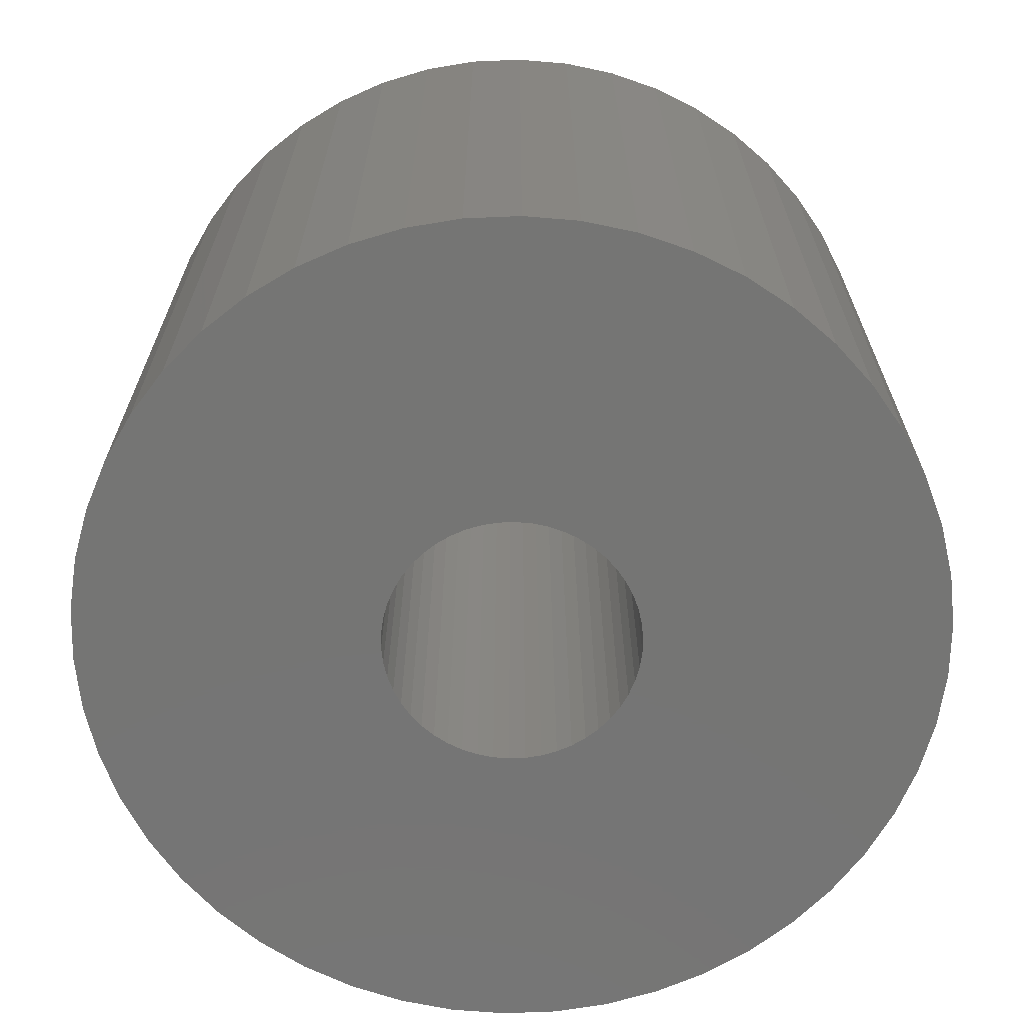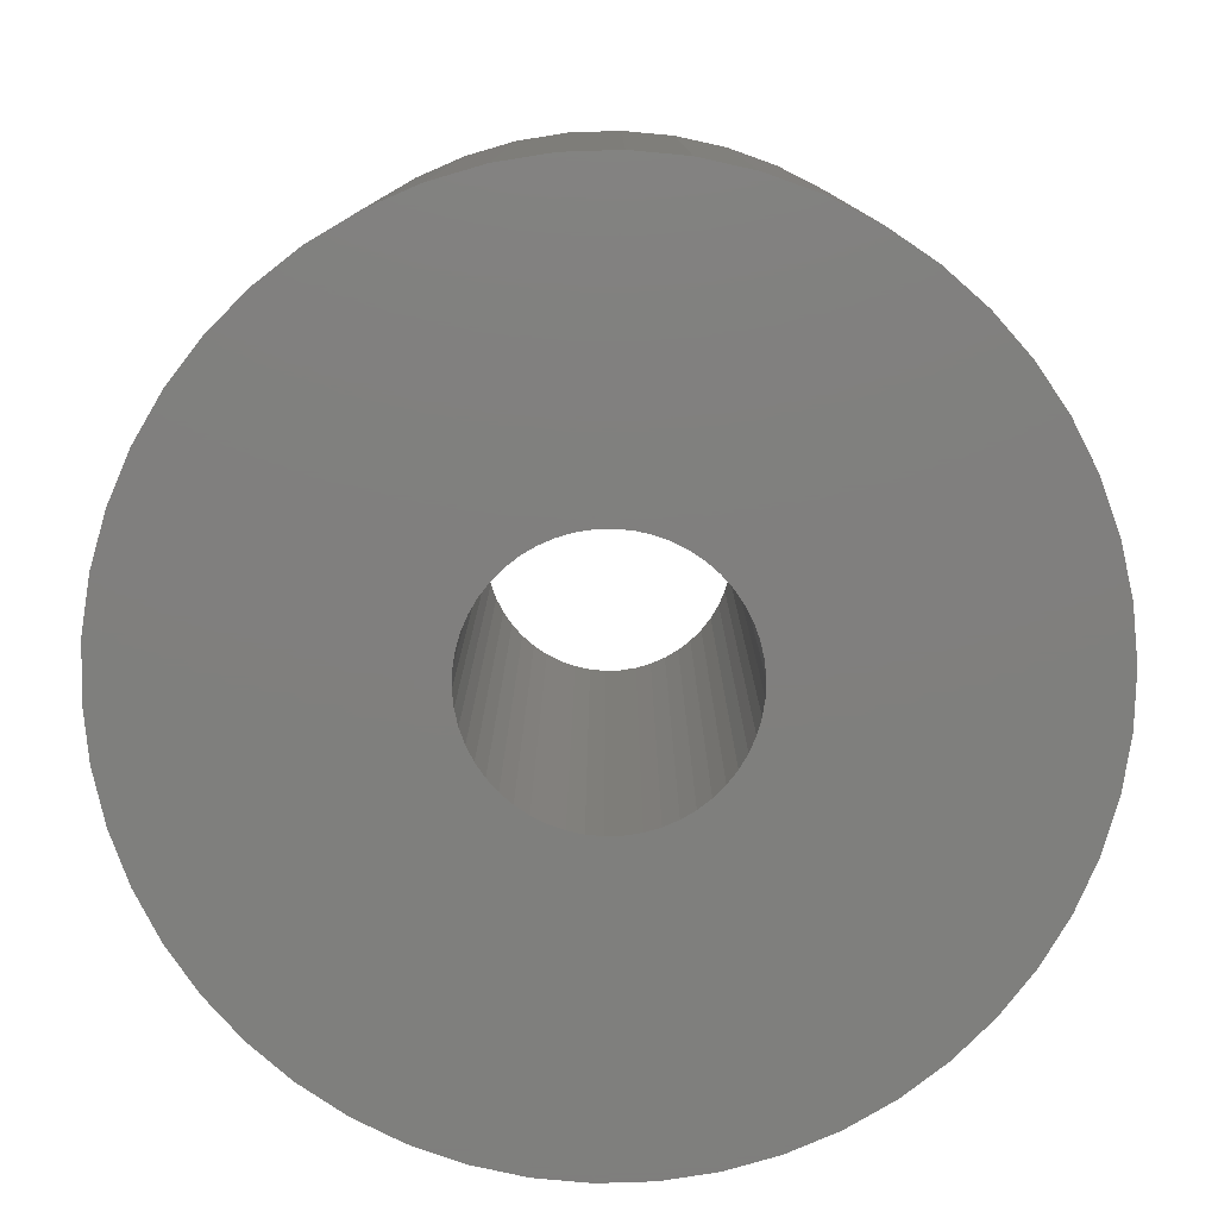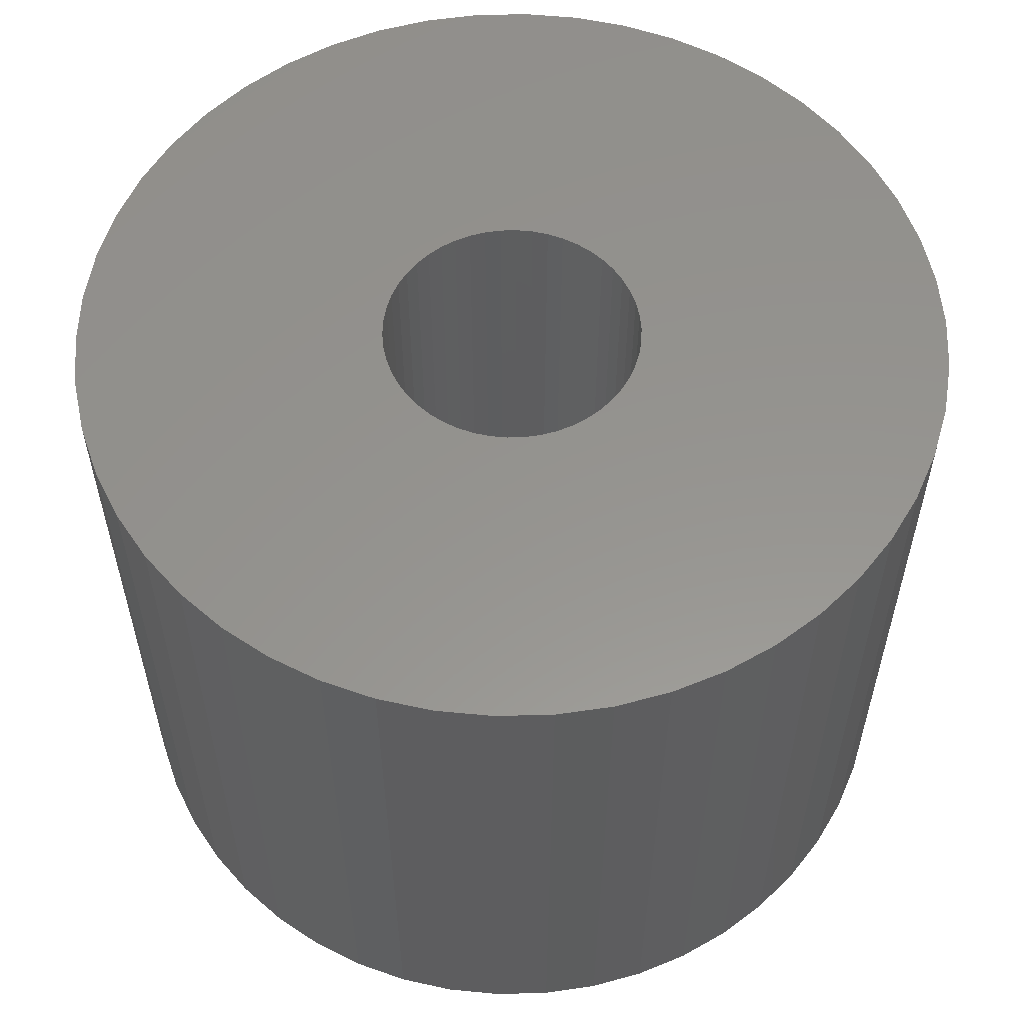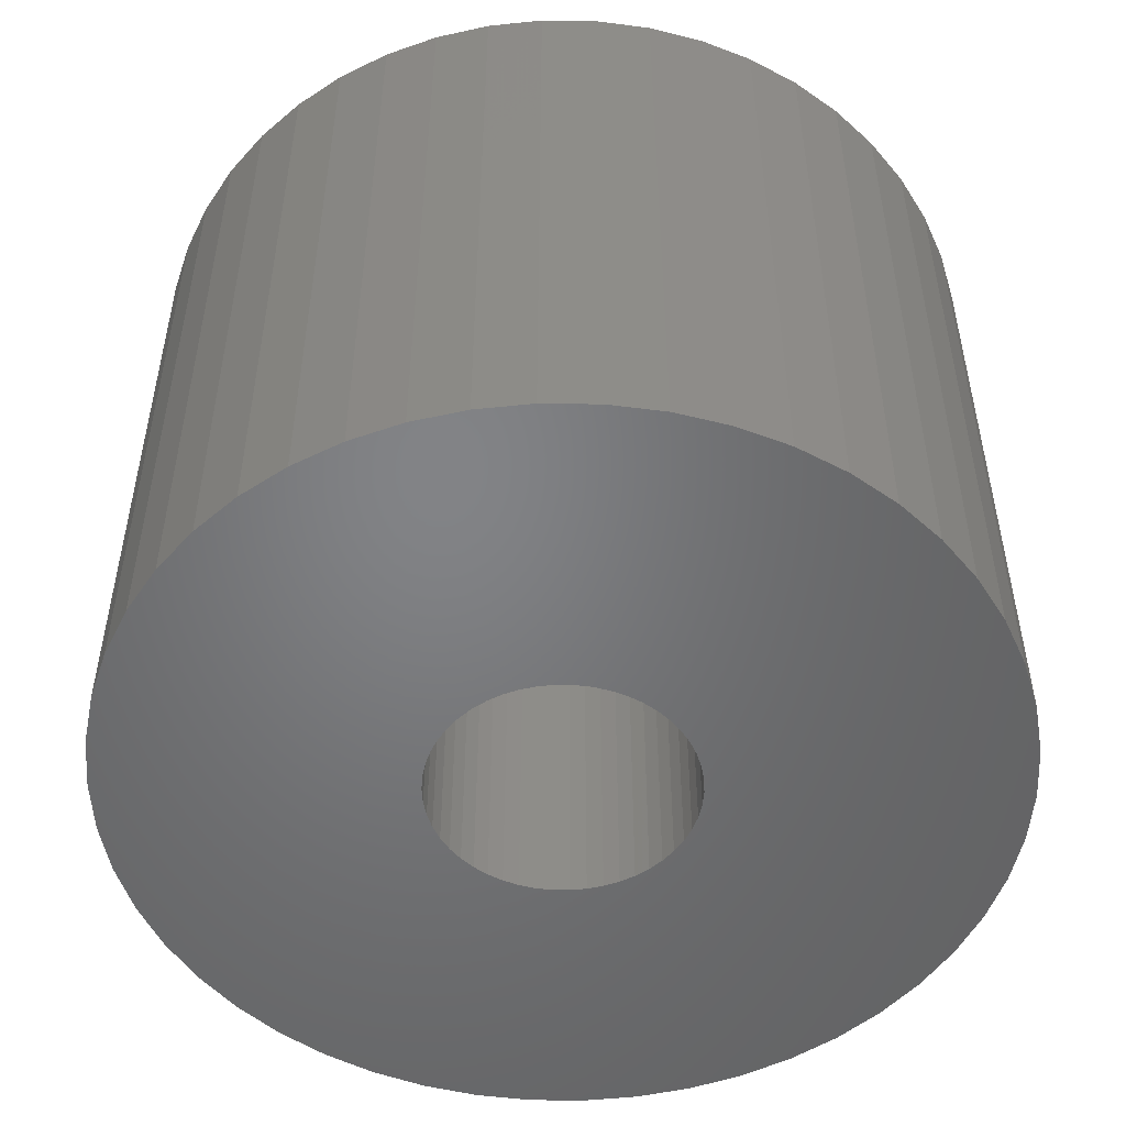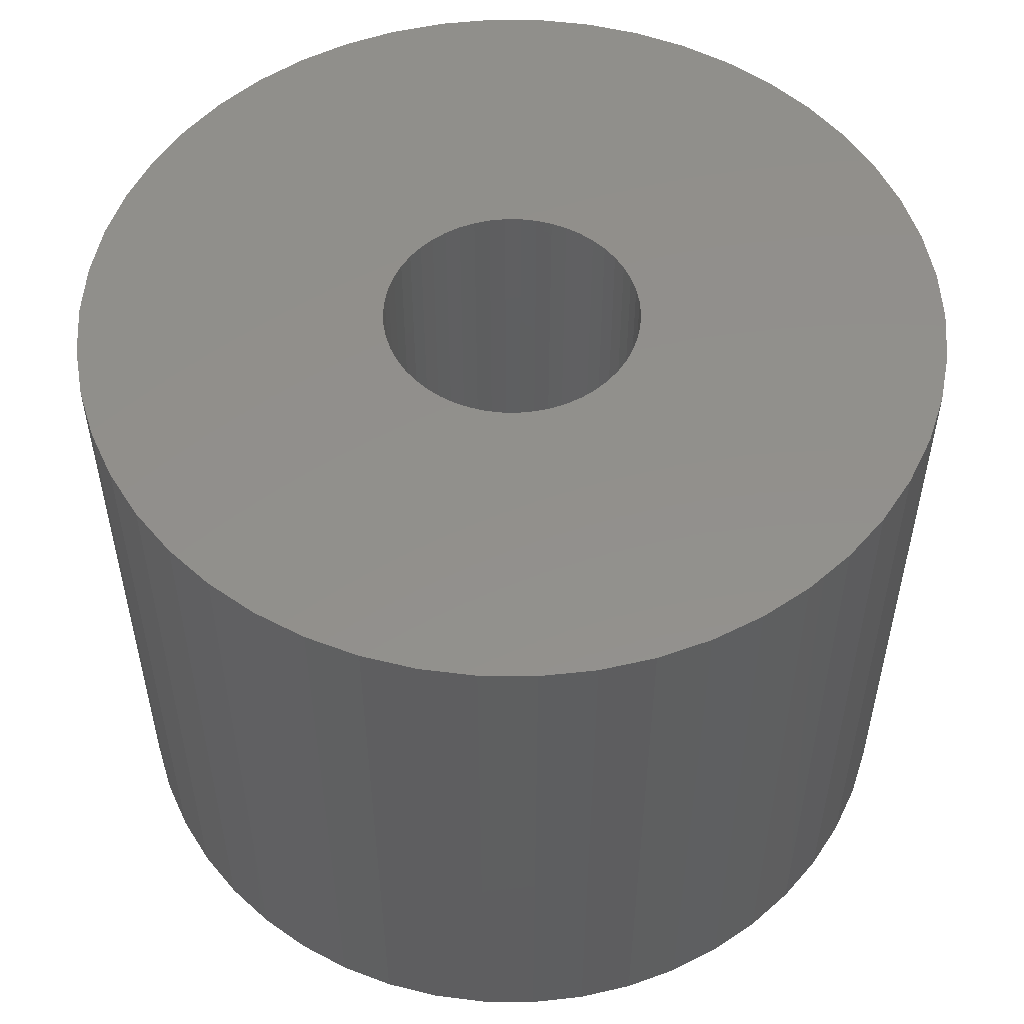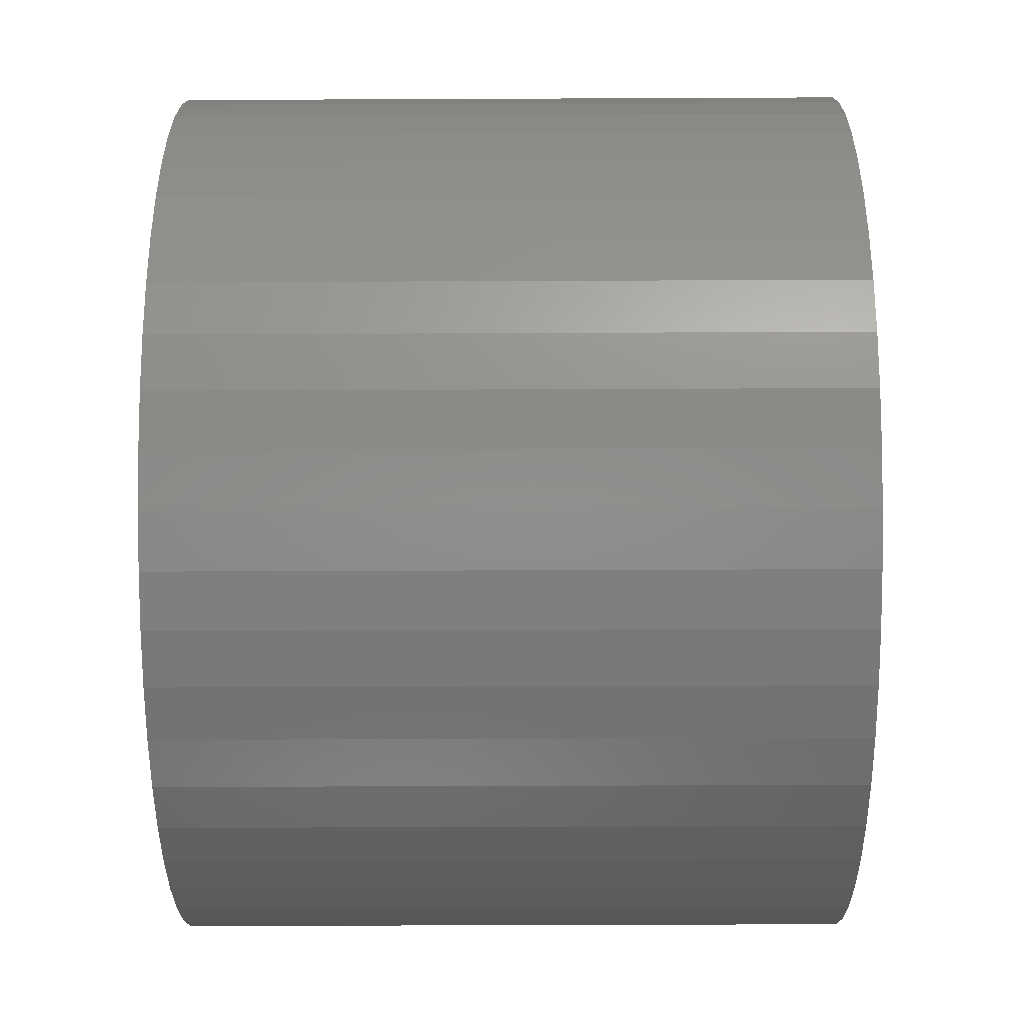
<metadata>
{"format":"stl","ext":"stl","renderer":"f3d","projection":"perspective","resolution":1024,"background":"white","views":[{"elev":-67.2,"azim":-84.0,"up":"+Z"},{"elev":-79.3,"azim":-12.5,"up":"+Z"},{"elev":57.1,"azim":-167.1,"up":"+Z"},{"elev":-51.2,"azim":-101.6,"up":"+Z"},{"elev":53.1,"azim":-42.7,"up":"+Z"},{"elev":-43.5,"azim":-89.7,"up":"+Y"}]}
</metadata>
<code>
# stl→obj: 200 verts, 400 faces
v 21.85 8.651 18
v 20.59 11.32 -18
v 20.59 11.32 18
v 21.85 8.651 -18
v 19.01 13.81 -18
v 19.01 13.81 18
v 10.01 21.26 -18
v 7.262 22.35 18
v 10.01 21.26 18
v 7.262 22.35 -18
v -7.262 22.35 -18
v -10.01 21.26 18
v -7.262 22.35 18
v -10.01 21.26 -18
v -21.85 8.651 -18
v -20.59 11.32 18
v -20.59 11.32 -18
v -21.85 8.651 18
v 1.476 23.45 -18
v -1.476 23.45 18
v 1.476 23.45 18
v -1.476 23.45 -18
v 12.59 19.84 -18
v 12.59 19.84 18
v -23.5 0 -18
v -23.31 2.945 18
v -23.31 2.945 -18
v -23.5 0 18
v -19.01 13.81 -18
v -17.13 16.09 18
v -17.13 16.09 -18
v -19.01 13.81 18
v -4.403 23.08 -18
v -4.403 23.08 18
v -14.98 18.11 -18
v -14.98 18.11 18
v 23.31 -2.945 18
v 23.5 0 -18
v 23.5 0 18
v 23.31 -2.945 -18
v 20.59 -11.32 18
v 21.85 -8.651 -18
v 21.85 -8.651 18
v 20.59 -11.32 -18
v -17.13 -16.09 -18
v -14.98 -18.11 18
v -17.13 -16.09 18
v -14.98 -18.11 -18
v -20.59 -11.32 -18
v -21.85 -8.651 18
v -21.85 -8.651 -18
v -20.59 -11.32 18
v 10.01 -21.26 -18
v 12.59 -19.84 18
v 10.01 -21.26 18
v 12.59 -19.84 -18
v 23.31 2.945 18
v 22.76 5.844 -18
v 22.76 5.844 18
v 23.31 2.945 -18
v 17.13 16.09 -18
v 14.98 18.11 18
v 17.13 16.09 18
v 14.98 18.11 -18
v 4.403 23.08 18
v 4.403 23.08 -18
v 7 0 18
v 6.945 0.8773 18
v 6.78 1.741 18
v 6.945 -0.8773 18
v 6.508 2.577 18
v 22.76 -5.844 18
v 6.134 3.372 18
v 6.78 -1.741 18
v 5.663 4.114 18
v 5.103 4.792 18
v 6.508 -2.577 18
v 4.462 5.394 18
v 3.751 5.91 18
v 6.134 -3.372 18
v 2.98 6.334 18
v 19.01 -13.81 18
v 5.663 -4.114 18
v 2.163 6.657 18
v 1.312 6.876 18
v 0.4395 6.986 18
v -0.4395 6.986 18
v -1.312 6.876 18
v -2.163 6.657 18
v -2.98 6.334 18
v -3.751 5.91 18
v -12.59 19.84 18
v -4.462 5.394 18
v -5.103 4.792 18
v -5.663 4.114 18
v 17.13 -16.09 18
v 5.103 -4.792 18
v 14.98 -18.11 18
v 4.462 -5.394 18
v 3.751 -5.91 18
v 2.98 -6.334 18
v 7.262 -22.35 18
v 2.163 -6.657 18
v 4.403 -23.08 18
v 1.312 -6.876 18
v 1.476 -23.45 18
v 0.4395 -6.986 18
v -0.4395 -6.986 18
v -1.476 -23.45 18
v -1.312 -6.876 18
v -4.403 -23.08 18
v -2.163 -6.657 18
v -7.262 -22.35 18
v -2.98 -6.334 18
v -10.01 -21.26 18
v -3.751 -5.91 18
v -12.59 -19.84 18
v -4.462 -5.394 18
v -5.103 -4.792 18
v -5.663 -4.114 18
v -19.01 -13.81 18
v -6.134 -3.372 18
v -6.508 -2.577 18
v -6.78 -1.741 18
v -22.76 -5.844 18
v -6.945 -0.8773 18
v -23.31 -2.945 18
v -7 0 18
v -6.134 3.372 18
v -6.508 2.577 18
v -6.78 1.741 18
v -22.76 5.844 18
v -6.945 0.8773 18
v -22.76 5.844 -18
v -12.59 19.84 -18
v 22.76 -5.844 -18
v 19.01 -13.81 -18
v 17.13 -16.09 -18
v -1.476 -23.45 -18
v 1.476 -23.45 -18
v 7 0 -18
v 6.945 -0.8773 -18
v 6.78 -1.741 -18
v 6.945 0.8773 -18
v 6.508 -2.577 -18
v 6.134 -3.372 -18
v 6.78 1.741 -18
v 5.663 -4.114 -18
v 5.103 -4.792 -18
v 14.98 -18.11 -18
v 6.508 2.577 -18
v 4.462 -5.394 -18
v 3.751 -5.91 -18
v 6.134 3.372 -18
v 2.98 -6.334 -18
v 7.262 -22.35 -18
v 5.663 4.114 -18
v 2.163 -6.657 -18
v 4.403 -23.08 -18
v 1.312 -6.876 -18
v 0.4395 -6.986 -18
v -0.4395 -6.986 -18
v -1.312 -6.876 -18
v -4.403 -23.08 -18
v -2.163 -6.657 -18
v -7.262 -22.35 -18
v -2.98 -6.334 -18
v -10.01 -21.26 -18
v -3.751 -5.91 -18
v -12.59 -19.84 -18
v -4.462 -5.394 -18
v -5.103 -4.792 -18
v -19.01 -13.81 -18
v -5.663 -4.114 -18
v 5.103 4.792 -18
v 4.462 5.394 -18
v 3.751 5.91 -18
v 2.98 6.334 -18
v 2.163 6.657 -18
v 1.312 6.876 -18
v 0.4395 6.986 -18
v -0.4395 6.986 -18
v -1.312 6.876 -18
v -2.163 6.657 -18
v -2.98 6.334 -18
v -3.751 5.91 -18
v -4.462 5.394 -18
v -5.103 4.792 -18
v -5.663 4.114 -18
v -6.134 3.372 -18
v -6.508 2.577 -18
v -6.78 1.741 -18
v -6.945 0.8773 -18
v -7 0 -18
v -6.134 -3.372 -18
v -6.508 -2.577 -18
v -6.78 -1.741 -18
v -22.76 -5.844 -18
v -6.945 -0.8773 -18
v -23.31 -2.945 -18
f 1 2 3
f 2 1 4
f 3 5 6
f 5 3 2
f 7 8 9
f 8 7 10
f 11 12 13
f 12 11 14
f 15 16 17
f 16 15 18
f 19 20 21
f 20 19 22
f 23 9 24
f 9 23 7
f 25 26 27
f 26 25 28
f 29 30 31
f 30 29 32
f 33 13 34
f 13 33 11
f 35 30 36
f 30 35 31
f 37 38 39
f 38 37 40
f 41 42 43
f 42 41 44
f 45 46 47
f 46 45 48
f 49 50 51
f 50 49 52
f 53 54 55
f 54 53 56
f 57 58 59
f 58 57 60
f 59 4 1
f 4 59 58
f 61 62 63
f 62 61 64
f 6 61 63
f 61 6 5
f 10 65 8
f 65 10 66
f 66 21 65
f 21 66 19
f 64 24 62
f 24 64 23
f 67 39 57
f 68 57 59
f 39 67 37
f 69 59 1
f 70 37 67
f 71 1 3
f 37 70 72
f 73 3 6
f 74 72 70
f 75 6 63
f 72 74 43
f 76 63 62
f 77 43 74
f 78 62 24
f 43 77 41
f 79 24 9
f 80 41 77
f 81 9 8
f 41 80 82
f 83 82 80
f 57 68 67
f 59 69 68
f 1 71 69
f 3 73 71
f 6 75 73
f 63 76 75
f 62 78 76
f 84 8 65
f 24 79 78
f 9 81 79
f 8 84 81
f 85 65 21
f 65 85 84
f 21 86 85
f 21 87 86
f 20 87 21
f 87 20 88
f 34 88 20
f 88 34 89
f 13 89 34
f 89 13 90
f 12 90 13
f 90 12 91
f 92 91 12
f 91 92 93
f 36 93 92
f 93 36 94
f 30 94 36
f 32 95 30
f 94 30 95
f 82 83 96
f 97 96 83
f 96 97 98
f 99 98 97
f 98 99 54
f 100 54 99
f 54 100 55
f 101 55 100
f 55 101 102
f 103 102 101
f 102 103 104
f 105 104 103
f 104 105 106
f 107 106 105
f 108 106 107
f 109 108 110
f 108 109 106
f 111 110 112
f 113 112 114
f 115 114 116
f 110 111 109
f 117 116 118
f 46 118 119
f 47 119 120
f 121 120 122
f 52 122 123
f 50 123 124
f 125 124 126
f 112 113 111
f 127 126 128
f 95 32 129
f 16 129 32
f 114 115 113
f 129 16 130
f 116 117 115
f 18 130 16
f 118 46 117
f 130 18 131
f 119 47 46
f 132 131 18
f 120 121 47
f 131 132 133
f 122 52 121
f 26 133 132
f 123 50 52
f 133 26 128
f 124 125 50
f 28 128 26
f 126 127 125
f 128 28 127
f 134 18 15
f 18 134 132
f 27 132 134
f 132 27 26
f 17 32 29
f 32 17 16
f 22 34 20
f 34 22 33
f 135 36 92
f 36 135 35
f 14 92 12
f 92 14 135
f 39 60 57
f 60 39 38
f 43 136 72
f 136 43 42
f 96 137 82
f 137 96 138
f 139 106 109
f 106 139 140
f 141 38 40
f 142 40 136
f 38 141 60
f 143 136 42
f 144 60 141
f 145 42 44
f 60 144 58
f 146 44 137
f 147 58 144
f 148 137 138
f 58 147 4
f 149 138 150
f 151 4 147
f 152 150 56
f 4 151 2
f 153 56 53
f 154 2 151
f 155 53 156
f 2 154 5
f 157 5 154
f 40 142 141
f 136 143 142
f 42 145 143
f 44 146 145
f 137 148 146
f 138 149 148
f 150 152 149
f 158 156 159
f 56 153 152
f 53 155 153
f 156 158 155
f 160 159 140
f 159 160 158
f 140 161 160
f 140 162 161
f 139 162 140
f 162 139 163
f 164 163 139
f 163 164 165
f 166 165 164
f 165 166 167
f 168 167 166
f 167 168 169
f 170 169 168
f 169 170 171
f 48 171 170
f 171 48 172
f 45 172 48
f 173 174 45
f 172 45 174
f 5 157 61
f 175 61 157
f 61 175 64
f 176 64 175
f 64 176 23
f 177 23 176
f 23 177 7
f 178 7 177
f 7 178 10
f 179 10 178
f 10 179 66
f 180 66 179
f 66 180 19
f 181 19 180
f 182 19 181
f 22 182 183
f 182 22 19
f 33 183 184
f 11 184 185
f 14 185 186
f 183 33 22
f 135 186 187
f 35 187 188
f 31 188 189
f 29 189 190
f 17 190 191
f 15 191 192
f 134 192 193
f 184 11 33
f 27 193 194
f 174 173 195
f 49 195 173
f 185 14 11
f 195 49 196
f 186 135 14
f 51 196 49
f 187 35 135
f 196 51 197
f 188 31 35
f 198 197 51
f 189 29 31
f 197 198 199
f 190 17 29
f 200 199 198
f 191 15 17
f 199 200 194
f 192 134 15
f 25 194 200
f 193 27 134
f 194 25 27
f 45 121 173
f 121 45 47
f 140 104 106
f 104 140 159
f 72 40 37
f 40 72 136
f 82 44 41
f 44 82 137
f 166 111 113
f 111 166 164
f 51 125 198
f 125 51 50
f 198 127 200
f 127 198 125
f 200 28 25
f 28 200 127
f 156 55 102
f 55 156 53
f 159 102 104
f 102 159 156
f 150 96 98
f 96 150 138
f 164 109 111
f 109 164 139
f 170 115 117
f 115 170 168
f 173 52 49
f 52 173 121
f 56 98 54
f 98 56 150
f 48 117 46
f 117 48 170
f 168 113 115
f 113 168 166
f 154 75 157
f 75 154 73
f 179 81 84
f 81 179 178
f 185 89 90
f 89 185 184
f 130 190 129
f 190 130 191
f 142 67 141
f 67 142 70
f 176 76 78
f 76 176 175
f 182 86 87
f 86 182 181
f 178 79 81
f 79 178 177
f 95 188 94
f 188 95 189
f 184 88 89
f 88 184 183
f 188 93 94
f 93 188 187
f 146 77 145
f 77 146 80
f 171 119 118
f 119 171 172
f 122 196 123
f 196 122 195
f 153 101 100
f 101 153 155
f 157 76 175
f 76 157 75
f 180 84 85
f 84 180 179
f 181 85 86
f 85 181 180
f 177 78 79
f 78 177 176
f 128 193 133
f 193 128 194
f 131 191 130
f 191 131 192
f 129 189 95
f 189 129 190
f 183 87 88
f 87 183 182
f 187 91 93
f 91 187 186
f 186 90 91
f 90 186 185
f 141 68 144
f 68 141 67
f 149 83 148
f 83 149 97
f 120 195 122
f 195 120 174
f 160 107 105
f 107 160 161
f 151 73 154
f 73 151 71
f 147 71 151
f 71 147 69
f 144 69 147
f 69 144 68
f 133 192 131
f 192 133 193
f 143 70 142
f 70 143 74
f 148 80 146
f 80 148 83
f 161 108 107
f 108 161 162
f 126 194 128
f 194 126 199
f 123 197 124
f 197 123 196
f 119 174 120
f 174 119 172
f 155 103 101
f 103 155 158
f 158 105 103
f 105 158 160
f 149 99 97
f 99 149 152
f 145 74 143
f 74 145 77
f 163 112 110
f 112 163 165
f 167 116 114
f 116 167 169
f 124 199 126
f 199 124 197
f 152 100 99
f 100 152 153
f 162 110 108
f 110 162 163
f 169 118 116
f 118 169 171
f 165 114 112
f 114 165 167

</code>
